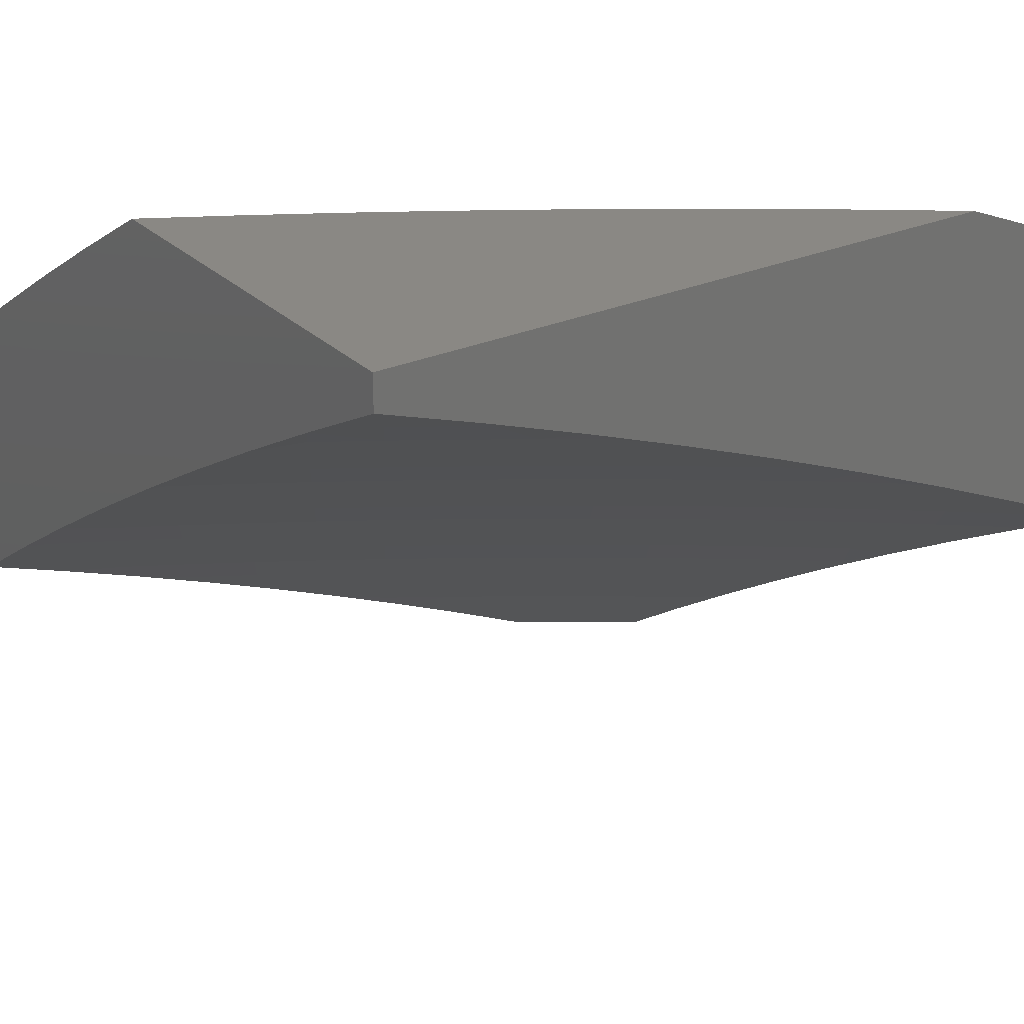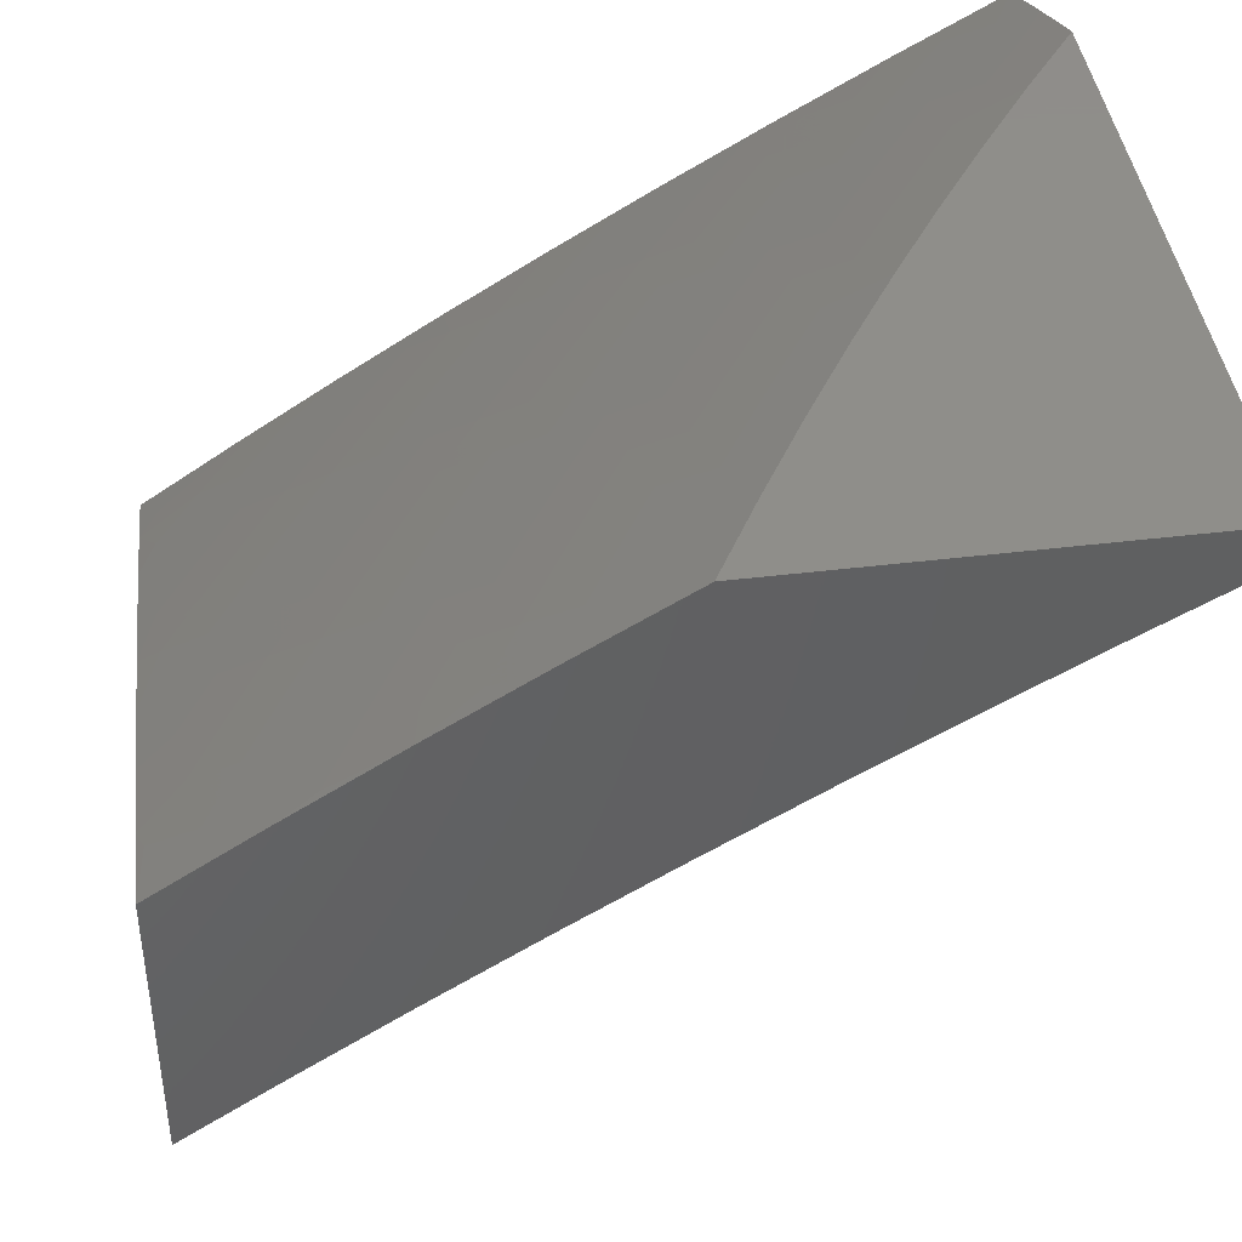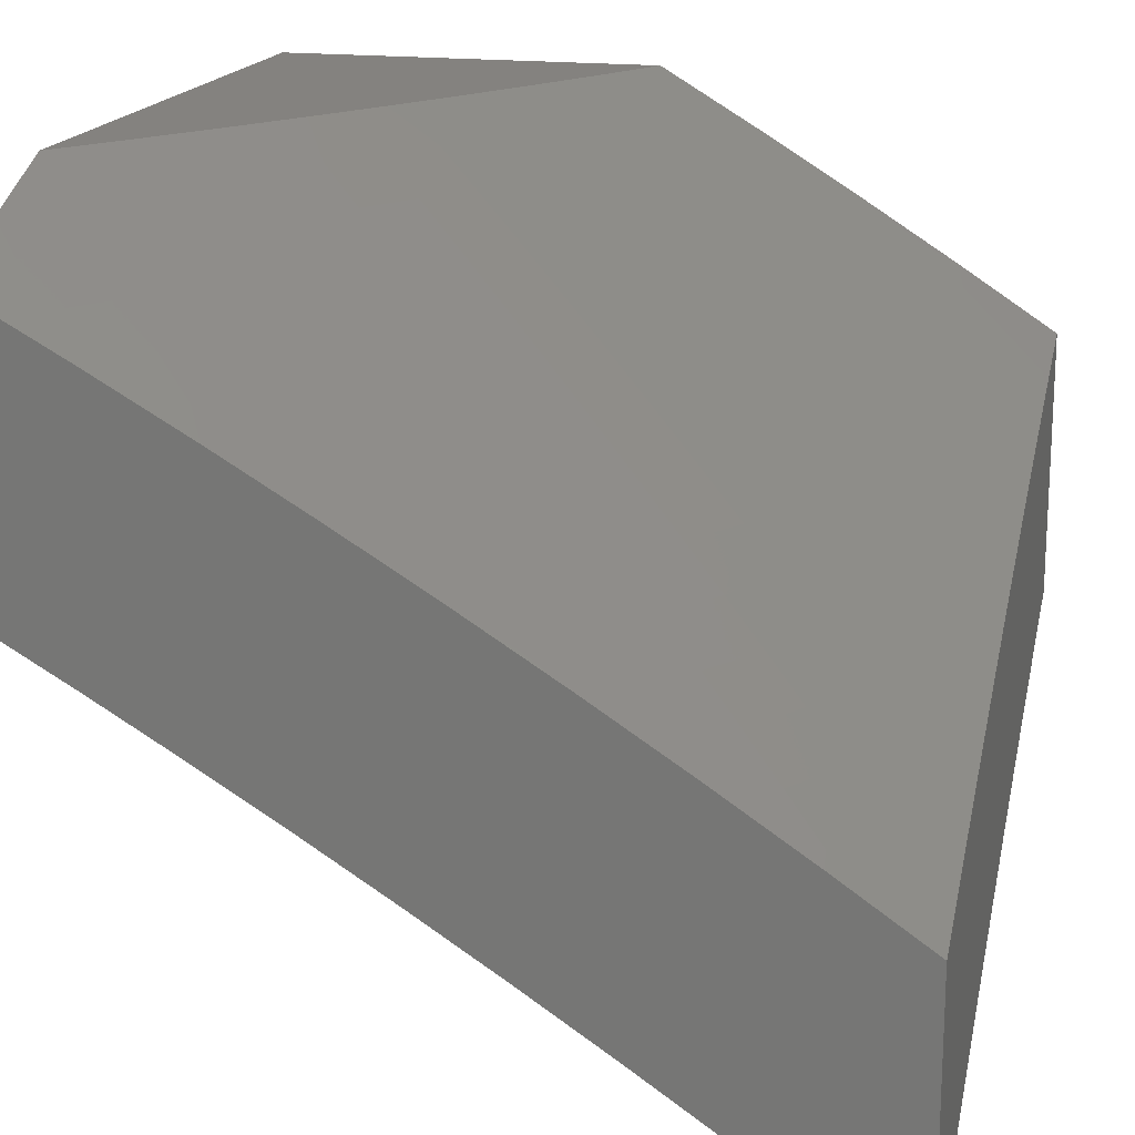
<metadata>
{"format":"stl","ext":"stl","renderer":"f3d","projection":"perspective","resolution":1024,"background":"white","views":[{"elev":26.9,"azim":-124.3,"up":"+Z"},{"elev":42.7,"azim":171.7,"up":"+Z"},{"elev":17.7,"azim":13.9,"up":"+Z"}]}
</metadata>
<code>
# stl→obj: 355 verts, 706 faces
v 5.948 -3.924 9
v 5.89 -3.872 9.066
v 6 -3.848 9
v 5.942 -3.795 9.066
v 6 -3.744 9.049
v 5.993 -3.717 9.066
v 6 -3.639 9.096
v 5.927 -3.676 9.131
v 5.976 -3.599 9.131
v 5.86 -3.635 9.195
v 5.909 -3.558 9.195
v 5.792 -3.593 9.258
v 5.841 -3.517 9.258
v 5.724 -3.551 9.321
v 5.772 -3.476 9.321
v 5.656 -3.508 9.383
v 5.703 -3.435 9.383
v 5.588 -3.466 9.444
v 5.634 -3.393 9.444
v 5.519 -3.423 9.504
v 5.565 -3.351 9.504
v 5.449 -3.38 9.564
v 5.495 -3.309 9.564
v 5.38 -3.337 9.622
v 5.424 -3.267 9.622
v 5.309 -3.293 9.68
v 5.354 -3.224 9.68
v 5.239 -3.25 9.737
v 5.283 -3.181 9.737
v 5.168 -3.206 9.793
v 5.211 -3.138 9.793
v 5.097 -3.162 9.849
v 5.139 -3.095 9.849
v 5.025 -3.117 9.903
v 5.067 -3.052 9.903
v 5 -3 9.957
v 5.129 -3 9.887
v 5.836 -3.949 9.066
v 5.895 -4 9
v 5.786 -4 9.075
v 5.677 -4 9.148
v 5.718 -3.98 9.131
v 5.771 -3.905 9.131
v 5.653 -3.935 9.195
v 5.566 -4 9.22
v 5.588 -3.89 9.258
v 5.534 -3.963 9.258
v 5.469 -3.916 9.321
v 5.455 -4 9.291
v 5.415 -3.988 9.321
v 5.342 -4 9.36
v 5.351 -3.94 9.383
v 5.232 -3.961 9.444
v 5.286 -3.892 9.444
v 5.167 -3.912 9.504
v 5.221 -3.844 9.504
v 5.103 -3.863 9.564
v 5.155 -3.796 9.564
v 5.037 -3.814 9.622
v 5.089 -3.747 9.622
v 5 -3.754 9.669
v 5.023 -3.698 9.68
v 5 -3.63 9.721
v 5.073 -3.632 9.68
v 5.006 -3.584 9.737
v 5.122 -3.566 9.68
v 5.054 -3.518 9.737
v 5.17 -3.498 9.68
v 5.102 -3.452 9.737
v 5.218 -3.43 9.68
v 5.149 -3.385 9.737
v 5.264 -3.362 9.68
v 5.194 -3.318 9.737
v 5.229 -4 9.427
v 5.115 -4 9.494
v 5.113 -3.98 9.504
v 5 -4 9.559
v 5.049 -3.93 9.564
v 5 -3.878 9.614
v 5 -3.506 9.772
v 5.033 -3.405 9.793
v 5 -3.38 9.821
v 5.079 -3.339 9.793
v 5.009 -3.293 9.849
v 5.124 -3.273 9.793
v 5.053 -3.228 9.849
v 5 -3.254 9.868
v 5 -3.127 9.914
v 5.256 -3 9.816
v 5.181 -3.028 9.849
v 5.383 -3 9.743
v 5.295 -3.002 9.793
v 5.253 -3.07 9.793
v 5.508 -3 9.668
v 5.481 -3.013 9.68
v 5.439 -3.084 9.68
v 5.367 -3.043 9.737
v 5.325 -3.112 9.737
v 5.553 -3.053 9.622
v 5.633 -3 9.591
v 5.625 -3.093 9.564
v 5.666 -3.02 9.564
v 5.738 -3.058 9.504
v 5.756 -3 9.513
v 5.851 -3.021 9.444
v 5.879 -3 9.433
v 5.923 -3.058 9.383
v 6 -3 9.352
v 5.995 -3.095 9.321
v 6 -3.108 9.312
v 5.952 -3.172 9.321
v 6 -3.215 9.272
v 5.909 -3.249 9.321
v 5.979 -3.287 9.258
v 5.864 -3.325 9.321
v 5.934 -3.364 9.258
v 5.819 -3.401 9.321
v 5.888 -3.441 9.258
v 6 -3.322 9.23
v 6 -3.428 9.187
v 5.956 -3.481 9.195
v 6 -3.534 9.142
v 5.824 -3.829 9.131
v 5.876 -3.753 9.131
v 5.758 -3.786 9.195
v 5.81 -3.711 9.195
v 5.706 -3.861 9.195
v 5.641 -3.816 9.258
v 5.692 -3.742 9.258
v 5.575 -3.772 9.321
v 5.626 -3.699 9.321
v 5.508 -3.727 9.383
v 5.559 -3.655 9.383
v 5.441 -3.682 9.444
v 5.491 -3.61 9.444
v 5.374 -3.636 9.504
v 5.423 -3.566 9.504
v 5.307 -3.59 9.564
v 5.355 -3.521 9.564
v 5.239 -3.544 9.622
v 5.287 -3.476 9.622
v 5.743 -3.668 9.258
v 5.676 -3.625 9.321
v 5.608 -3.582 9.383
v 5.54 -3.538 9.444
v 5.472 -3.495 9.504
v 5.403 -3.451 9.564
v 5.334 -3.407 9.622
v 5.523 -3.844 9.321
v 5.457 -3.798 9.383
v 5.404 -3.87 9.383
v 5.391 -3.752 9.444
v 5.339 -3.823 9.444
v 5.324 -3.706 9.504
v 5.273 -3.775 9.504
v 5.257 -3.66 9.564
v 5.207 -3.728 9.564
v 5.19 -3.613 9.622
v 5.14 -3.68 9.622
v 5.75 -3.36 9.383
v 5.795 -3.285 9.383
v 5.839 -3.21 9.383
v 5.881 -3.134 9.383
v 5.68 -3.319 9.444
v 5.724 -3.246 9.444
v 5.768 -3.171 9.444
v 5.81 -3.096 9.444
v 5.61 -3.278 9.504
v 5.654 -3.205 9.504
v 5.697 -3.132 9.504
v 5.539 -3.237 9.564
v 5.583 -3.165 9.564
v 5.468 -3.196 9.622
v 5.511 -3.125 9.622
v 5.397 -3.154 9.68
v 5.129 -4 9.834
v 5.085 -3.958 9.876
v 5 -4 9.904
v 5.037 -3.921 9.918
v 5 -3.884 9.953
v 5.089 -3.853 9.918
v 5.04 -3.817 9.959
v 5.09 -3.749 9.959
v 5 -3.768 10
v 5.068 -3.676 10
v 5.14 -3.681 9.959
v 5.134 -3.583 10
v 5.188 -3.613 9.959
v 5.235 -3.544 9.959
v 5.238 -3.648 9.918
v 5.286 -3.578 9.918
v 5.288 -3.682 9.876
v 5.336 -3.612 9.876
v 5.337 -3.717 9.834
v 5.386 -3.646 9.834
v 5.387 -3.751 9.791
v 5.436 -3.68 9.791
v 5.436 -3.786 9.748
v 5.486 -3.713 9.748
v 5.485 -3.82 9.705
v 5.535 -3.747 9.705
v 5.534 -3.854 9.661
v 5.585 -3.78 9.661
v 5.583 -3.888 9.617
v 5.634 -3.813 9.617
v 5.631 -3.921 9.572
v 5.683 -3.846 9.572
v 5.679 -3.955 9.527
v 5.731 -3.879 9.527
v 5.728 -3.988 9.482
v 5.78 -3.912 9.482
v 5.756 -4 9.458
v 5.828 -3.945 9.436
v 5.879 -4 9.378
v 5.876 -3.977 9.389
v 5.928 -3.899 9.389
v 5.88 -3.867 9.436
v 5.93 -3.789 9.436
v 5.881 -3.758 9.482
v 5.93 -3.68 9.482
v 5.881 -3.649 9.527
v 5.928 -3.571 9.527
v 5.878 -3.541 9.572
v 5.924 -3.463 9.572
v 5.873 -3.434 9.617
v 5.917 -3.356 9.617
v 5.866 -3.327 9.661
v 5.909 -3.25 9.661
v 5.857 -3.221 9.705
v 5.898 -3.144 9.705
v 5.846 -3.116 9.748
v 5.886 -3.039 9.748
v 5.833 -3.012 9.791
v 5.875 -3 9.768
v 5.75 -3 9.847
v 5.256 -4 9.762
v 5.233 -3.963 9.791
v 5.132 -3.995 9.834
v 5.137 -3.89 9.876
v 5.139 -3.785 9.918
v 5.281 -3.999 9.748
v 5.383 -4 9.689
v 5.334 -3.928 9.748
v 5.382 -3.964 9.705
v 5.385 -3.857 9.748
v 5.434 -3.892 9.705
v 5.43 -3.999 9.661
v 5.508 -4 9.613
v 5.482 -3.927 9.661
v 5.531 -3.961 9.617
v 5.579 -3.996 9.572
v 5.633 -4 9.537
v 5.977 -3.931 9.343
v 6 -4 9.296
v 6 -3.877 9.351
v 6 -3.754 9.404
v 5.979 -3.821 9.389
v 6 -3.63 9.455
v 5.98 -3.711 9.436
v 6 -3.505 9.505
v 5.978 -3.602 9.482
v 6 -3.38 9.553
v 5.975 -3.493 9.527
v 6 -3.254 9.6
v 5.969 -3.385 9.572
v 6 -3.127 9.644
v 5.951 -3.172 9.661
v 5.961 -3.278 9.617
v 5.992 -3.094 9.661
v 6 -3 9.687
v 5.939 -3.067 9.705
v 5.623 -3 9.924
v 5.633 -3.002 9.918
v 5.686 -3.031 9.876
v 5.74 -3.059 9.834
v 5.699 -3.134 9.834
v 5.752 -3.163 9.791
v 5.71 -3.238 9.791
v 5.762 -3.268 9.748
v 5.719 -3.343 9.748
v 5.77 -3.374 9.705
v 5.725 -3.449 9.705
v 5.776 -3.48 9.661
v 5.73 -3.556 9.661
v 5.78 -3.587 9.617
v 5.733 -3.663 9.617
v 5.782 -3.695 9.572
v 5.733 -3.771 9.572
v 5.782 -3.803 9.527
v 5.495 -3 10
v 5.539 -3.047 9.959
v 5.593 -3.076 9.918
v 5.646 -3.105 9.876
v 5.44 -3.1 10
v 5.499 -3.119 9.959
v 5.552 -3.149 9.918
v 5.51 -3.222 9.918
v 5.563 -3.252 9.876
v 5.519 -3.325 9.876
v 5.571 -3.356 9.834
v 5.526 -3.429 9.834
v 5.578 -3.461 9.791
v 5.531 -3.535 9.791
v 5.582 -3.567 9.748
v 5.534 -3.64 9.748
v 5.584 -3.673 9.705
v 5.458 -3.191 9.959
v 5.382 -3.199 10
v 5.415 -3.262 9.959
v 5.323 -3.297 10
v 5.372 -3.333 9.959
v 5.327 -3.404 9.959
v 5.379 -3.437 9.918
v 5.333 -3.508 9.918
v 5.383 -3.541 9.876
v 5.262 -3.393 10
v 5.282 -3.474 9.959
v 5.199 -3.489 10
v 5.185 -3.926 9.834
v 5.237 -3.857 9.834
v 5.285 -3.893 9.791
v 5.288 -3.787 9.834
v 5.337 -3.822 9.791
v 5.188 -3.821 9.876
v 5.238 -3.752 9.876
v 5.189 -3.717 9.918
v 5.831 -3.835 9.482
v 5.684 -3.738 9.617
v 5.634 -3.706 9.661
v 5.484 -3.607 9.791
v 5.434 -3.574 9.834
v 5.832 -3.726 9.527
v 5.683 -3.631 9.661
v 5.632 -3.599 9.705
v 5.481 -3.502 9.834
v 5.43 -3.47 9.876
v 5.831 -3.618 9.572
v 5.679 -3.524 9.705
v 5.629 -3.493 9.748
v 5.475 -3.398 9.876
v 5.423 -3.366 9.918
v 5.827 -3.511 9.617
v 5.674 -3.418 9.748
v 5.623 -3.387 9.791
v 5.467 -3.294 9.918
v 5.822 -3.404 9.661
v 5.667 -3.313 9.791
v 5.615 -3.283 9.834
v 5.605 -3.179 9.876
v 5.657 -3.209 9.834
v 5.814 -3.298 9.705
v 5.804 -3.192 9.748
v 5.793 -3.088 9.791
v 6 -4 9
v 5 -3 10
f 1 2 3
f 3 2 4
f 3 4 5
f 5 4 6
f 5 6 7
f 7 6 8
f 7 8 9
f 9 8 10
f 9 10 11
f 11 10 12
f 11 12 13
f 13 12 14
f 13 14 15
f 15 14 16
f 15 16 17
f 17 16 18
f 17 18 19
f 19 18 20
f 19 20 21
f 21 20 22
f 21 22 23
f 23 22 24
f 23 24 25
f 25 24 26
f 25 26 27
f 27 26 28
f 27 28 29
f 29 28 30
f 29 30 31
f 31 30 32
f 31 32 33
f 33 32 34
f 33 34 35
f 35 34 36
f 35 36 37
f 2 1 38
f 38 1 39
f 38 39 40
f 41 42 40
f 40 42 43
f 40 43 38
f 38 43 2
f 42 41 44
f 44 41 45
f 44 45 46
f 46 45 47
f 46 47 48
f 48 47 49
f 48 49 50
f 50 49 51
f 50 51 52
f 52 51 53
f 52 53 54
f 54 53 55
f 54 55 56
f 56 55 57
f 56 57 58
f 58 57 59
f 58 59 60
f 60 59 61
f 60 61 62
f 62 61 63
f 62 63 64
f 64 63 65
f 64 65 66
f 66 65 67
f 66 67 68
f 68 67 69
f 68 69 70
f 70 69 71
f 70 71 72
f 72 71 73
f 72 73 26
f 26 73 28
f 45 49 47
f 51 74 53
f 53 74 75
f 53 75 76
f 76 75 77
f 76 77 78
f 78 77 79
f 78 79 57
f 57 79 59
f 79 61 59
f 63 80 65
f 65 80 67
f 67 80 81
f 81 80 82
f 81 82 83
f 83 82 84
f 83 84 85
f 85 84 86
f 85 86 30
f 30 86 32
f 82 87 84
f 84 87 86
f 87 88 86
f 86 88 32
f 32 88 34
f 34 88 36
f 89 90 37
f 37 90 33
f 37 33 35
f 91 92 89
f 89 92 93
f 89 93 90
f 90 93 33
f 94 95 91
f 91 95 96
f 91 96 97
f 97 96 98
f 97 98 93
f 93 98 31
f 93 31 33
f 95 94 99
f 99 94 100
f 99 100 101
f 101 100 102
f 101 102 103
f 103 102 104
f 103 104 105
f 105 104 106
f 105 106 107
f 107 106 108
f 107 108 109
f 109 108 110
f 109 110 111
f 111 110 112
f 111 112 113
f 113 112 114
f 113 114 115
f 115 114 116
f 115 116 117
f 117 116 118
f 117 118 15
f 15 118 13
f 100 104 102
f 112 119 114
f 114 119 116
f 119 120 116
f 116 120 118
f 118 120 121
f 121 120 122
f 121 122 11
f 11 122 9
f 122 7 9
f 2 123 4
f 4 123 124
f 4 124 6
f 6 124 8
f 123 125 124
f 124 125 126
f 124 126 8
f 8 126 10
f 2 43 123
f 123 43 127
f 123 127 125
f 125 127 128
f 125 128 129
f 129 128 130
f 129 130 131
f 131 130 132
f 131 132 133
f 133 132 134
f 133 134 135
f 135 134 136
f 135 136 137
f 137 136 138
f 137 138 139
f 139 138 140
f 139 140 141
f 141 140 68
f 141 68 70
f 125 129 126
f 126 129 142
f 126 142 10
f 10 142 12
f 129 131 142
f 142 131 143
f 142 143 12
f 12 143 14
f 131 133 143
f 143 133 144
f 143 144 14
f 14 144 16
f 133 135 144
f 144 135 145
f 144 145 16
f 16 145 18
f 135 137 145
f 145 137 146
f 145 146 18
f 18 146 20
f 137 139 146
f 146 139 147
f 146 147 20
f 20 147 22
f 139 141 147
f 147 141 148
f 147 148 22
f 22 148 24
f 141 70 148
f 148 70 72
f 148 72 24
f 24 72 26
f 71 83 73
f 73 83 85
f 73 85 28
f 28 85 30
f 83 71 81
f 81 71 69
f 81 69 67
f 42 44 43
f 43 44 127
f 44 46 127
f 127 46 128
f 130 128 149
f 149 128 46
f 149 46 48
f 132 130 150
f 150 130 149
f 150 149 151
f 151 149 48
f 151 48 52
f 52 48 50
f 134 132 152
f 152 132 150
f 152 150 153
f 153 150 151
f 153 151 54
f 54 151 52
f 136 134 154
f 154 134 152
f 154 152 155
f 155 152 153
f 155 153 56
f 56 153 54
f 138 136 156
f 156 136 154
f 156 154 157
f 157 154 155
f 157 155 58
f 58 155 56
f 66 68 140
f 140 138 158
f 158 138 156
f 158 156 159
f 159 156 157
f 159 157 60
f 60 157 58
f 64 66 158
f 158 66 140
f 64 158 159
f 62 64 159
f 62 159 60
f 78 57 55
f 78 55 76
f 76 55 53
f 118 121 13
f 13 121 11
f 15 17 117
f 117 17 160
f 117 160 115
f 115 160 161
f 115 161 113
f 113 161 162
f 113 162 111
f 111 162 163
f 111 163 109
f 109 163 107
f 17 19 160
f 160 19 164
f 160 164 161
f 161 164 165
f 161 165 162
f 162 165 166
f 162 166 163
f 163 166 167
f 163 167 107
f 107 167 105
f 19 21 164
f 164 21 168
f 164 168 165
f 165 168 169
f 165 169 166
f 166 169 170
f 166 170 167
f 167 170 103
f 167 103 105
f 21 23 168
f 168 23 171
f 168 171 169
f 169 171 172
f 169 172 170
f 170 172 101
f 170 101 103
f 23 25 171
f 171 25 173
f 171 173 172
f 172 173 174
f 172 174 101
f 101 174 99
f 25 27 173
f 173 27 175
f 173 175 174
f 174 175 96
f 174 96 99
f 99 96 95
f 27 29 175
f 175 29 98
f 175 98 96
f 29 31 98
f 91 97 92
f 92 97 93
f 176 177 178
f 178 177 179
f 178 179 180
f 180 179 181
f 180 181 182
f 182 181 183
f 182 183 184
f 184 183 185
f 185 183 186
f 185 186 187
f 187 186 188
f 187 188 189
f 189 188 190
f 189 190 191
f 191 190 192
f 191 192 193
f 193 192 194
f 193 194 195
f 195 194 196
f 195 196 197
f 197 196 198
f 197 198 199
f 199 198 200
f 199 200 201
f 201 200 202
f 201 202 203
f 203 202 204
f 203 204 205
f 205 204 206
f 205 206 207
f 207 206 208
f 207 208 209
f 209 208 210
f 209 210 211
f 211 210 212
f 211 212 213
f 213 212 214
f 213 214 215
f 215 214 216
f 215 216 217
f 217 216 218
f 217 218 219
f 219 218 220
f 219 220 221
f 221 220 222
f 221 222 223
f 223 222 224
f 223 224 225
f 225 224 226
f 225 226 227
f 227 226 228
f 227 228 229
f 229 228 230
f 229 230 231
f 231 230 232
f 231 232 233
f 233 232 234
f 233 234 235
f 236 237 176
f 176 237 238
f 176 238 177
f 177 238 239
f 177 239 181
f 181 239 240
f 181 240 183
f 183 240 186
f 237 236 241
f 241 236 242
f 241 242 243
f 243 242 244
f 243 244 245
f 245 244 246
f 245 246 198
f 198 246 200
f 244 242 247
f 247 242 248
f 247 248 249
f 249 248 250
f 249 250 202
f 202 250 204
f 250 248 251
f 251 248 252
f 251 252 206
f 206 252 208
f 208 252 210
f 210 252 212
f 216 214 253
f 253 214 254
f 253 254 255
f 256 257 255
f 255 257 216
f 255 216 253
f 258 259 256
f 256 259 218
f 256 218 257
f 257 218 216
f 260 261 258
f 258 261 220
f 258 220 259
f 259 220 218
f 262 263 260
f 260 263 222
f 260 222 261
f 261 222 220
f 264 265 262
f 262 265 224
f 262 224 263
f 263 224 222
f 266 267 264
f 264 267 268
f 264 268 265
f 265 268 226
f 265 226 224
f 267 266 269
f 269 266 270
f 269 270 271
f 271 270 234
f 271 234 232
f 272 273 235
f 235 273 274
f 235 274 275
f 275 274 276
f 275 276 277
f 277 276 278
f 277 278 279
f 279 278 280
f 279 280 281
f 281 280 282
f 281 282 283
f 283 282 284
f 283 284 285
f 285 284 286
f 285 286 287
f 287 286 288
f 287 288 289
f 289 288 209
f 289 209 211
f 290 291 272
f 272 291 292
f 272 292 273
f 273 292 293
f 273 293 274
f 274 293 276
f 290 294 291
f 291 294 295
f 291 295 296
f 296 295 297
f 296 297 298
f 298 297 299
f 298 299 300
f 300 299 301
f 300 301 302
f 302 301 303
f 302 303 304
f 304 303 305
f 304 305 306
f 306 305 201
f 306 201 203
f 295 294 307
f 307 294 308
f 307 308 309
f 309 308 310
f 309 310 311
f 311 310 312
f 311 312 313
f 313 312 314
f 313 314 315
f 315 314 193
f 315 193 195
f 310 316 312
f 312 316 317
f 312 317 314
f 314 317 191
f 314 191 193
f 316 318 317
f 317 318 189
f 317 189 191
f 318 187 189
f 184 180 182
f 181 179 177
f 239 238 319
f 319 238 237
f 319 237 320
f 320 237 321
f 320 321 322
f 322 321 323
f 322 323 194
f 194 323 196
f 237 241 321
f 321 241 243
f 321 243 323
f 323 243 245
f 323 245 196
f 196 245 198
f 239 319 324
f 324 319 320
f 324 320 325
f 325 320 322
f 325 322 192
f 192 322 194
f 246 244 247
f 239 324 240
f 240 324 326
f 240 326 186
f 186 326 188
f 326 324 325
f 204 250 251
f 206 204 251
f 200 246 249
f 249 246 247
f 200 249 202
f 192 190 325
f 325 190 326
f 190 188 326
f 215 217 213
f 213 217 327
f 213 327 211
f 211 327 289
f 209 288 207
f 207 288 328
f 207 328 205
f 205 328 329
f 205 329 203
f 203 329 306
f 201 305 199
f 199 305 330
f 199 330 197
f 197 330 331
f 197 331 195
f 195 331 315
f 217 219 327
f 327 219 332
f 327 332 289
f 289 332 287
f 288 286 328
f 328 286 333
f 328 333 329
f 329 333 334
f 329 334 306
f 306 334 304
f 305 303 330
f 330 303 335
f 330 335 331
f 331 335 336
f 331 336 315
f 315 336 313
f 219 221 332
f 332 221 337
f 332 337 287
f 287 337 285
f 286 284 333
f 333 284 338
f 333 338 334
f 334 338 339
f 334 339 304
f 304 339 302
f 303 301 335
f 335 301 340
f 335 340 336
f 336 340 341
f 336 341 313
f 313 341 311
f 221 223 337
f 337 223 342
f 337 342 285
f 285 342 283
f 284 282 338
f 338 282 343
f 338 343 339
f 339 343 344
f 339 344 302
f 302 344 300
f 301 299 340
f 340 299 345
f 340 345 341
f 341 345 309
f 341 309 311
f 223 225 342
f 342 225 346
f 342 346 283
f 283 346 281
f 282 280 343
f 343 280 347
f 343 347 344
f 344 347 348
f 344 348 300
f 300 348 298
f 307 309 345
f 307 345 297
f 297 345 299
f 307 297 295
f 298 348 349
f 349 348 350
f 349 350 293
f 293 350 276
f 348 347 350
f 350 347 278
f 350 278 276
f 347 280 278
f 281 346 351
f 351 346 227
f 351 227 229
f 346 225 227
f 228 226 268
f 281 351 279
f 279 351 352
f 279 352 277
f 277 352 353
f 277 353 275
f 275 353 233
f 275 233 235
f 352 351 229
f 298 349 296
f 296 349 292
f 296 292 291
f 292 349 293
f 230 228 267
f 267 228 268
f 353 352 231
f 231 352 229
f 269 271 267
f 267 271 230
f 233 353 231
f 271 232 230
f 39 1 354
f 354 1 3
f 36 88 355
f 355 88 184
f 184 88 87
f 184 87 82
f 82 80 184
f 184 80 180
f 180 80 178
f 178 80 63
f 178 63 61
f 61 79 178
f 178 79 77
f 75 236 77
f 77 236 176
f 77 176 178
f 236 75 242
f 242 75 74
f 242 74 248
f 248 74 51
f 248 51 252
f 252 51 49
f 252 49 212
f 212 49 45
f 212 45 41
f 212 41 214
f 214 41 40
f 214 40 254
f 254 40 39
f 254 39 354
f 184 185 355
f 355 185 187
f 355 187 318
f 318 316 355
f 355 316 310
f 355 310 308
f 308 294 355
f 355 294 290
f 108 106 270
f 270 106 104
f 270 104 100
f 270 100 234
f 234 100 94
f 234 94 235
f 235 94 91
f 235 91 272
f 272 91 89
f 272 89 290
f 290 89 37
f 290 37 355
f 355 37 36
f 354 3 254
f 254 3 5
f 254 5 255
f 255 5 7
f 255 7 122
f 255 122 256
f 256 122 120
f 256 120 258
f 258 120 119
f 258 119 260
f 260 119 112
f 260 112 262
f 262 112 110
f 262 110 264
f 264 110 108
f 264 108 266
f 266 108 270

</code>
